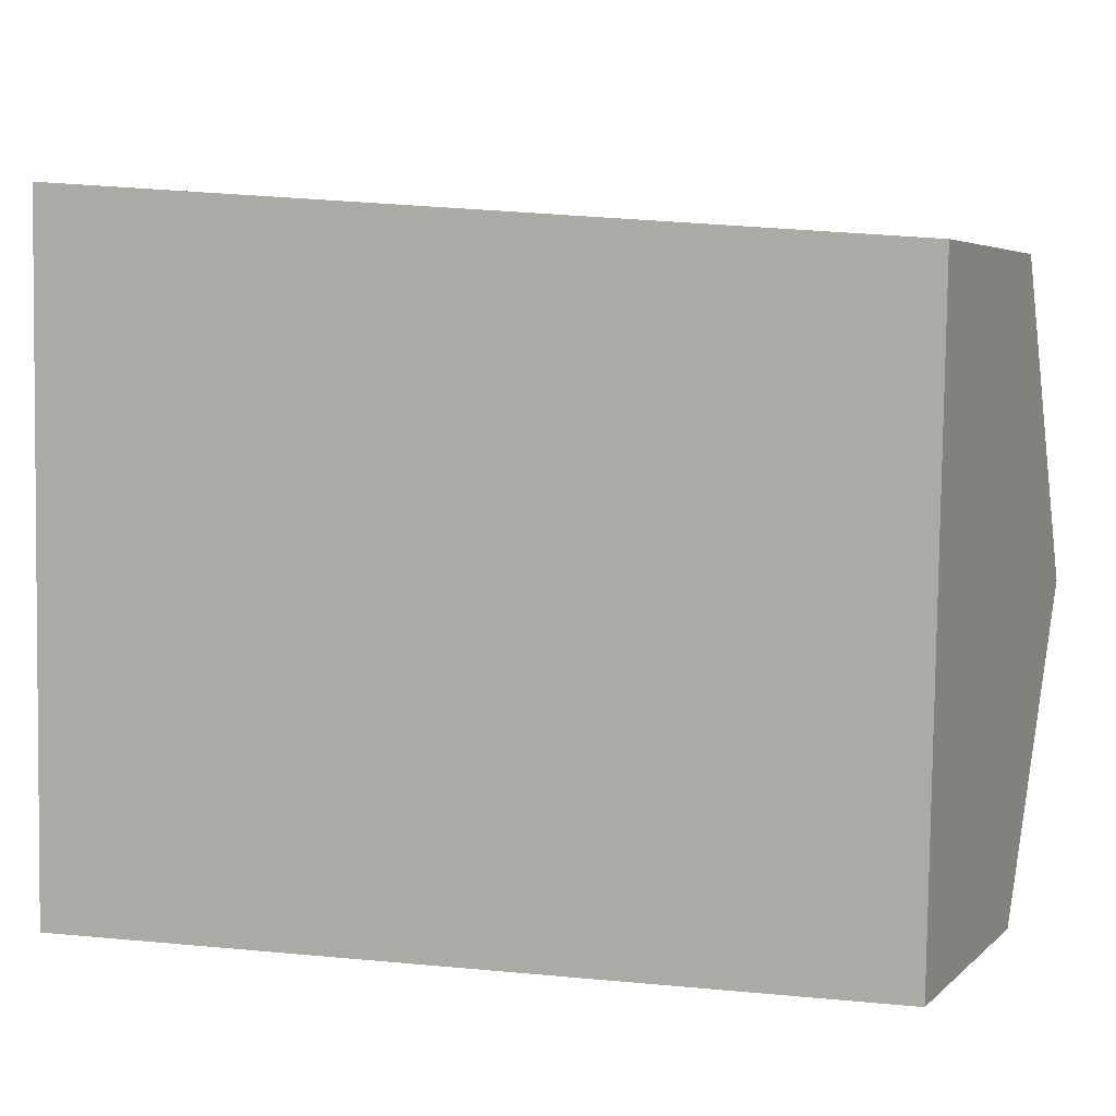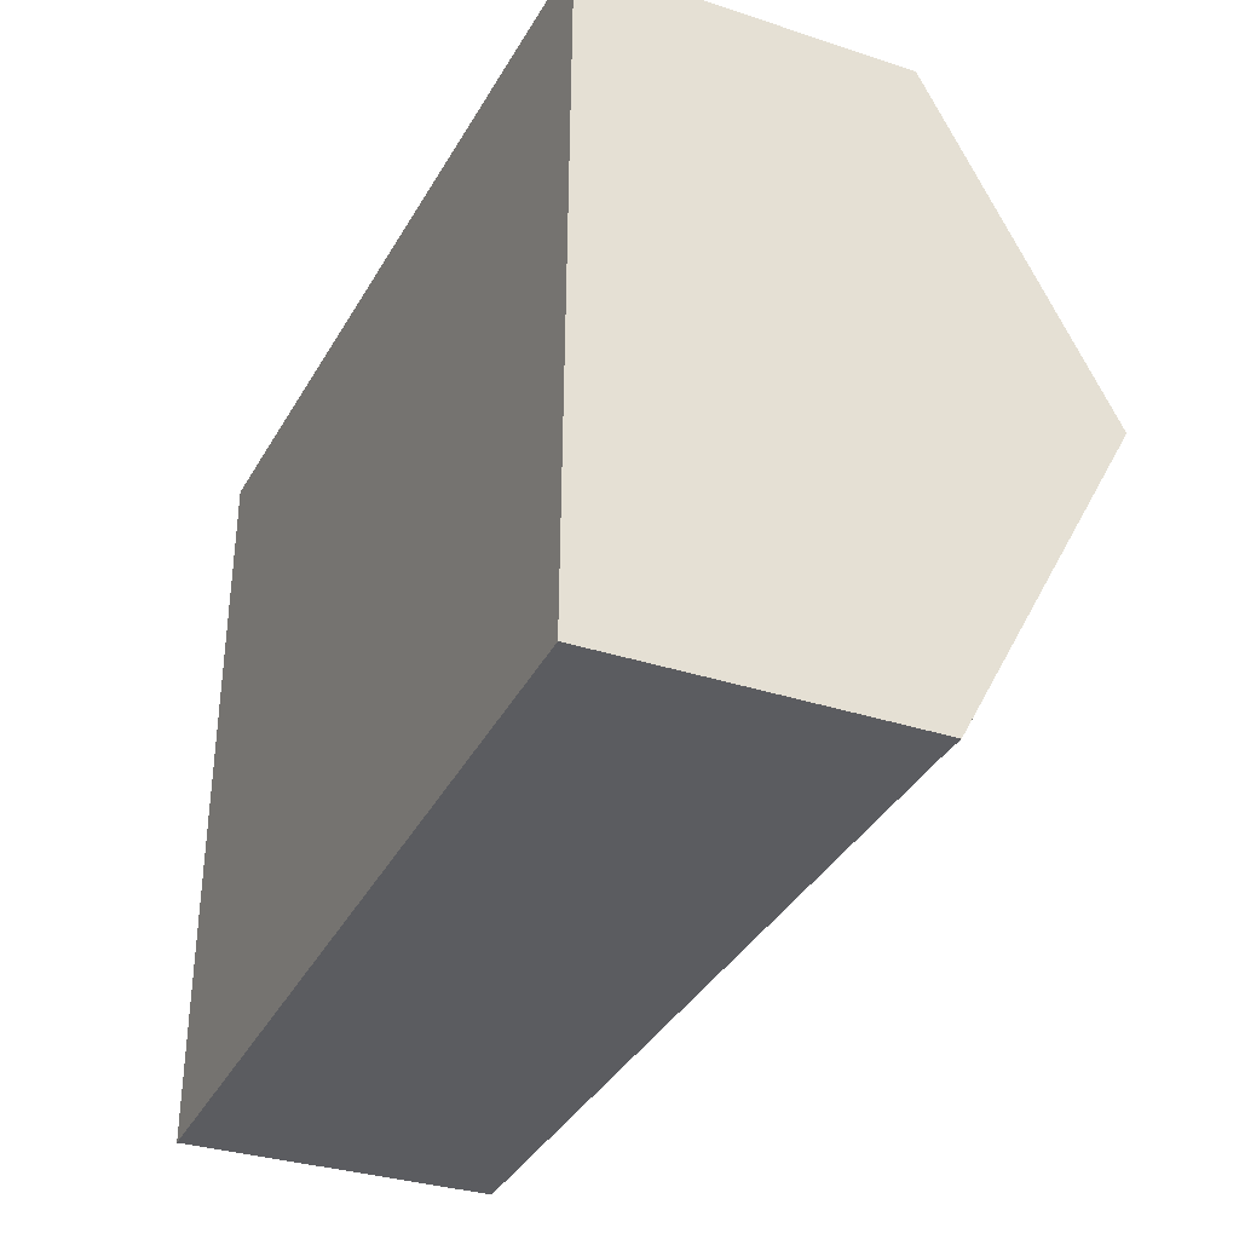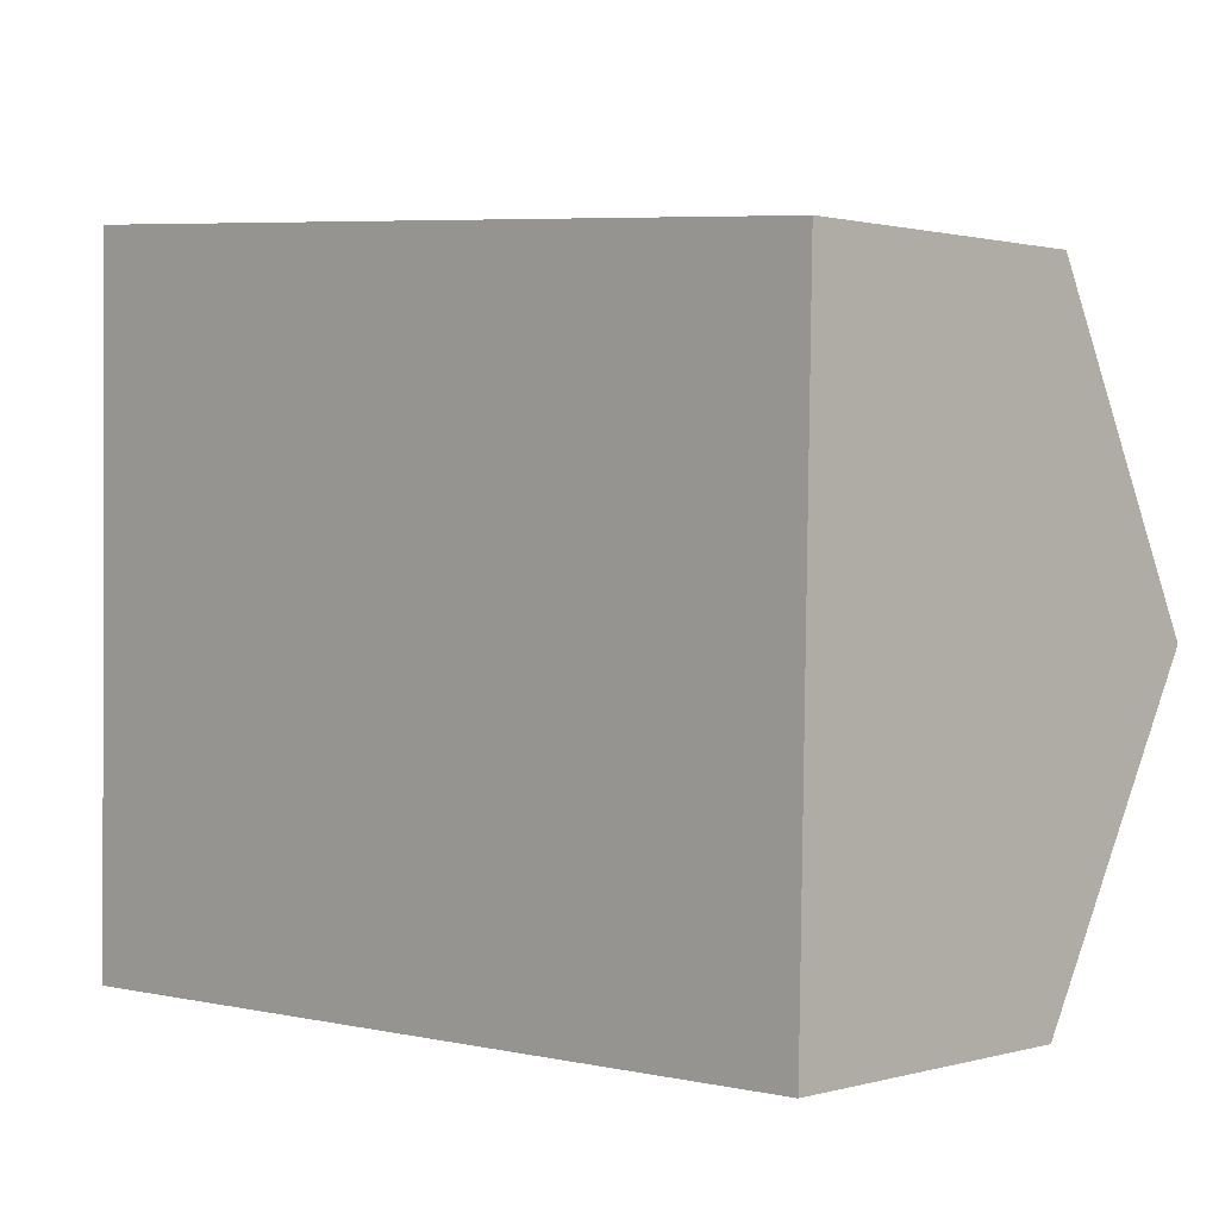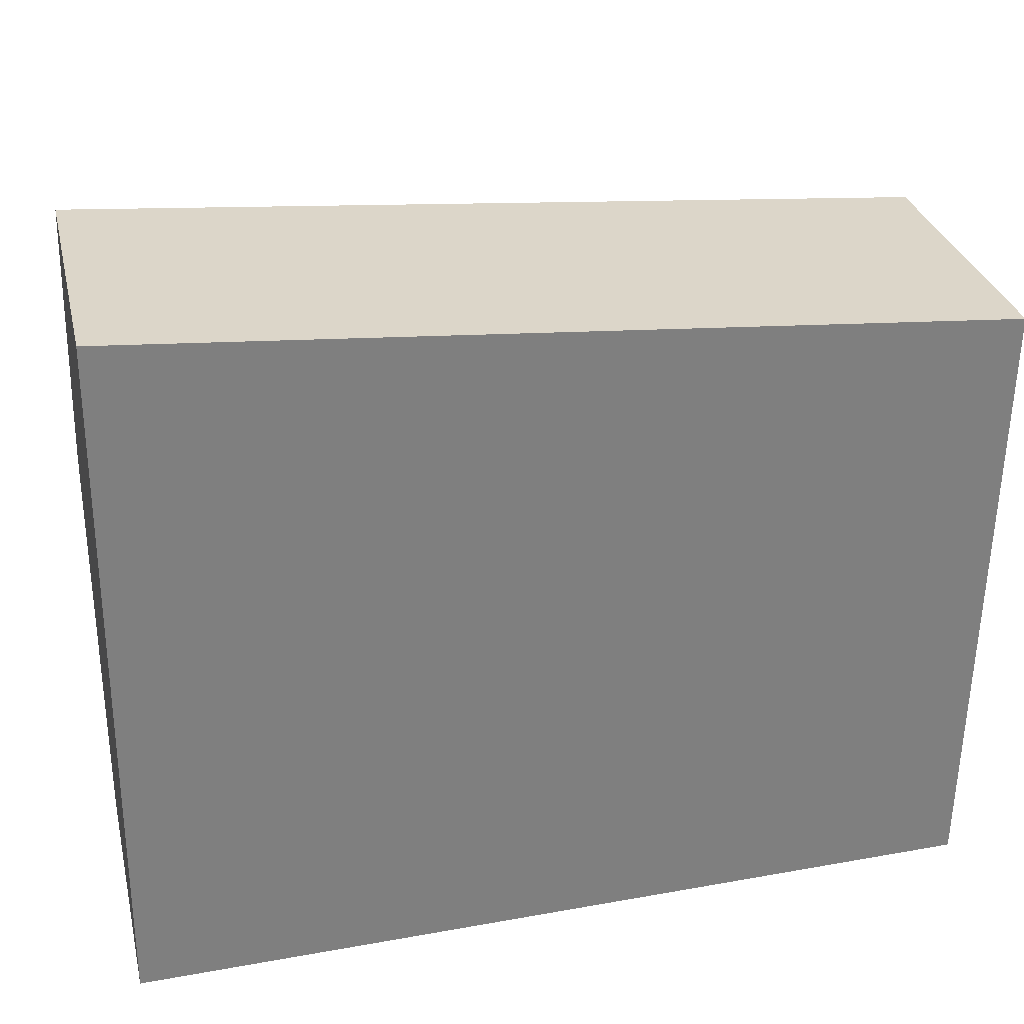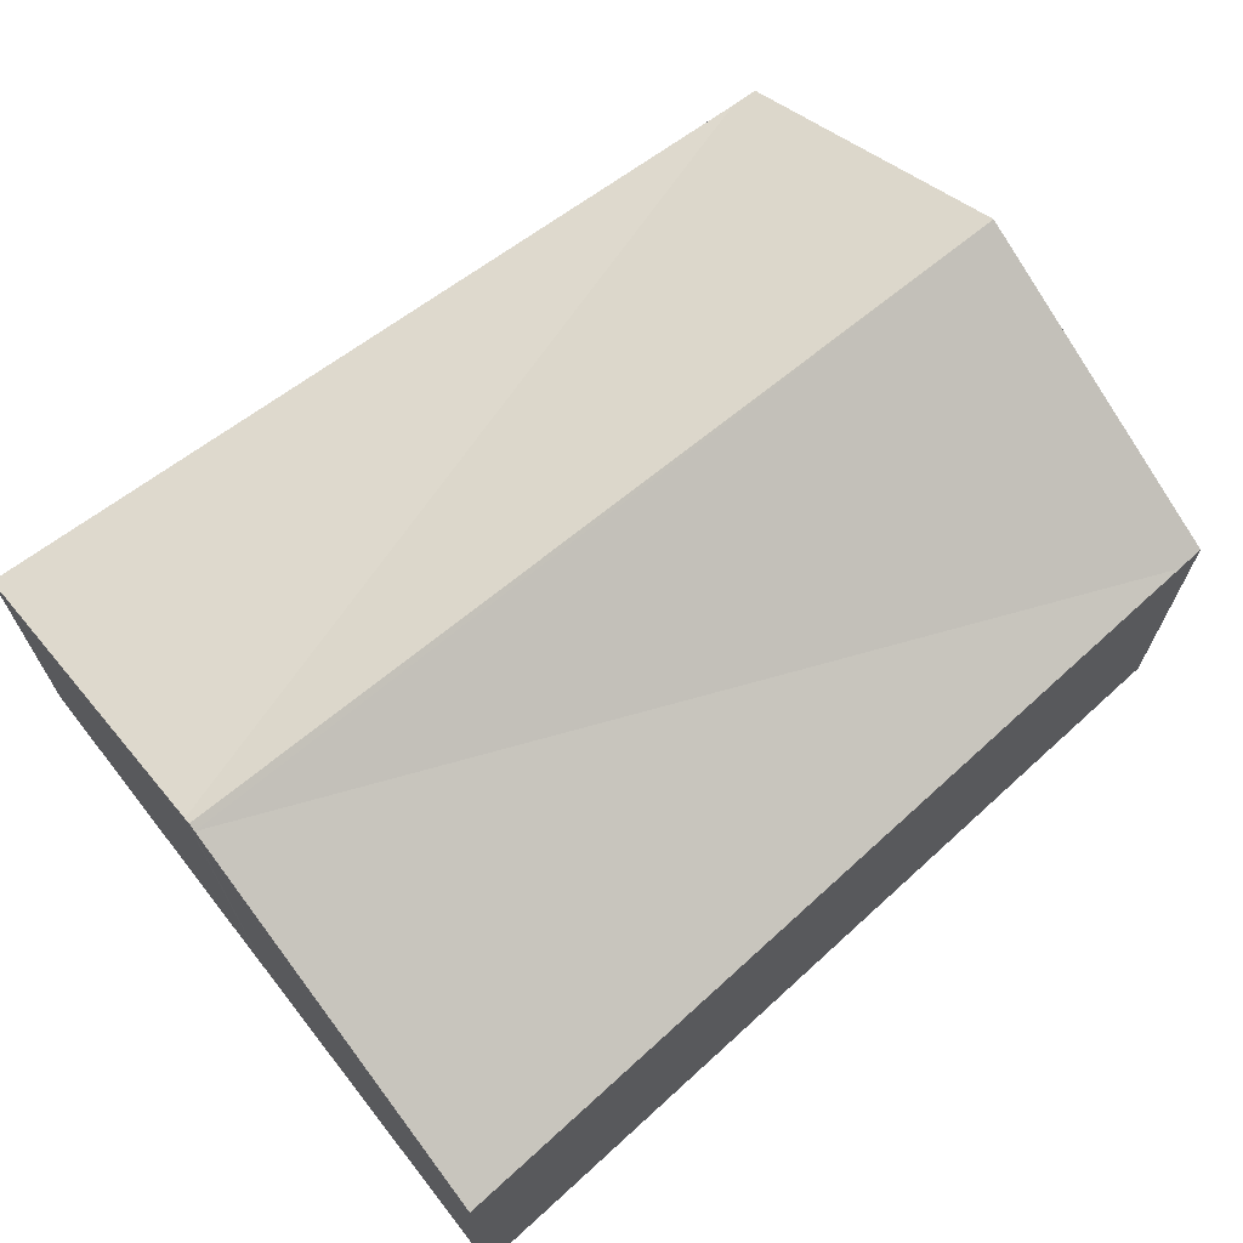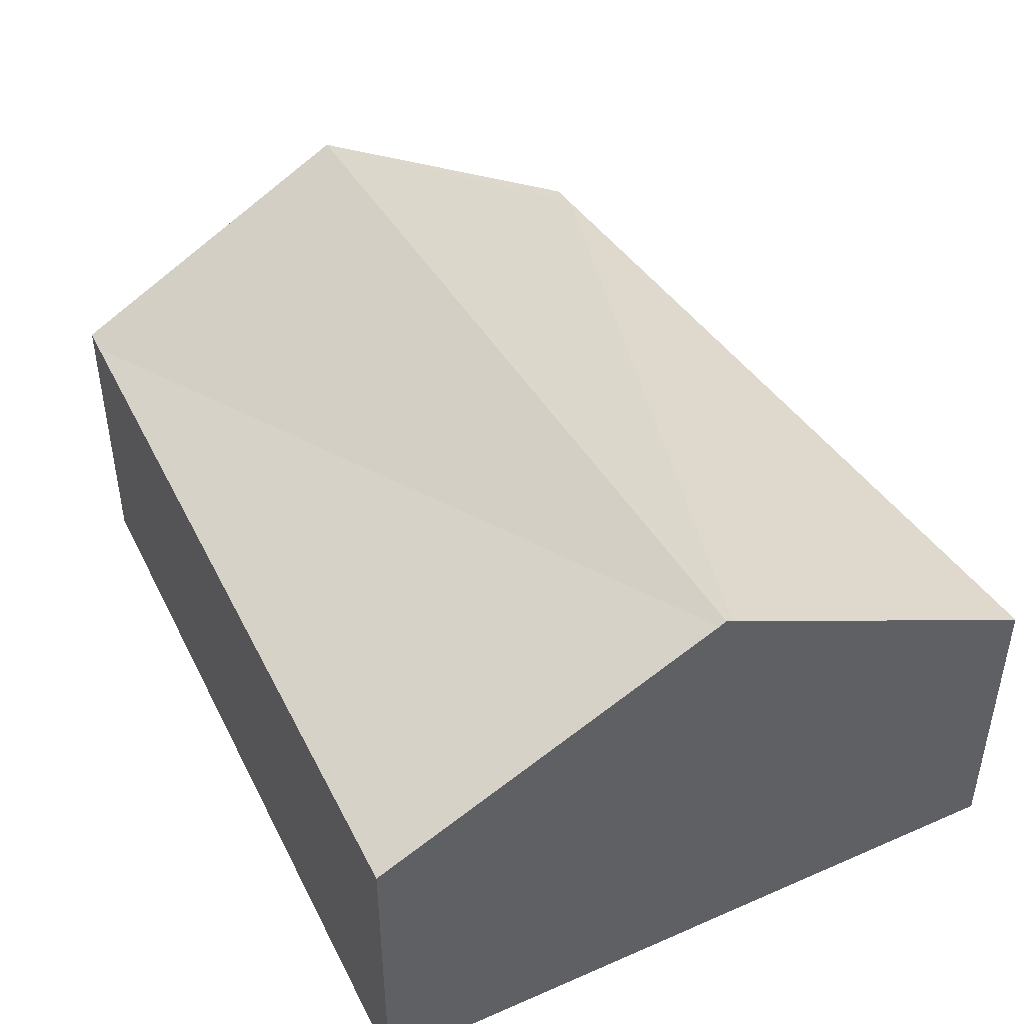
<metadata>
{"format":"obj","ext":"obj","renderer":"f3d","projection":"perspective","resolution":1024,"background":"white","views":[{"elev":4.6,"azim":23.1,"up":"+Z"},{"elev":-33.5,"azim":65.9,"up":"+Z"},{"elev":1.1,"azim":45.2,"up":"+Z"},{"elev":30.6,"azim":-13.2,"up":"+Z"},{"elev":68.2,"azim":-37.8,"up":"+Y"},{"elev":43.6,"azim":-116.5,"up":"+Y"}]}
</metadata>
<code>
v  4.39 1.577 0.091
v  4.563 2.458 1.728
v  4.531 1.581 0.094
v  0.015 2.438 1.827
v  0.016 2.458 1.864
v  0 1.577 9.656e-17
v  0.016 2.439 1.9
v  4.453 1.577 3.373
v  4.595 1.581 3.362
v  0.031 1.577 3.728
v  0.031 -2.283e-16 3.728
v  4.453 -2.065e-16 3.373
v  4.595 -2.059e-16 3.362
v  4.563 -1.058e-16 1.728
v  4.531 -5.756e-18 0.094
v  0 0 0
v  4.39 -5.572e-18 0.091
v  0.015 -1.119e-16 1.827
v  0.016 -1.141e-16 1.864
v  0.016 -1.163e-16 1.9
g defaultobject
f 1 2 3
f 2 1 4
f 2 4 5
f 4 1 6
f 7 2 5
f 2 7 8
f 2 8 9
f 8 7 10
f 11 8 10
f 8 11 12
f 8 12 9
f 9 12 13
f 13 2 9
f 2 13 3
f 3 13 14
f 3 14 15
f 15 1 3
f 1 15 6
f 6 15 16
f 16 15 17
f 6 18 4
f 18 6 16
f 4 19 5
f 19 4 18
f 19 7 5
f 7 19 10
f 10 19 11
f 11 19 20
f 12 14 13
f 14 12 11
f 14 11 15
f 15 11 17
f 17 11 19
f 17 19 16
f 19 11 20
f 16 19 18

</code>
